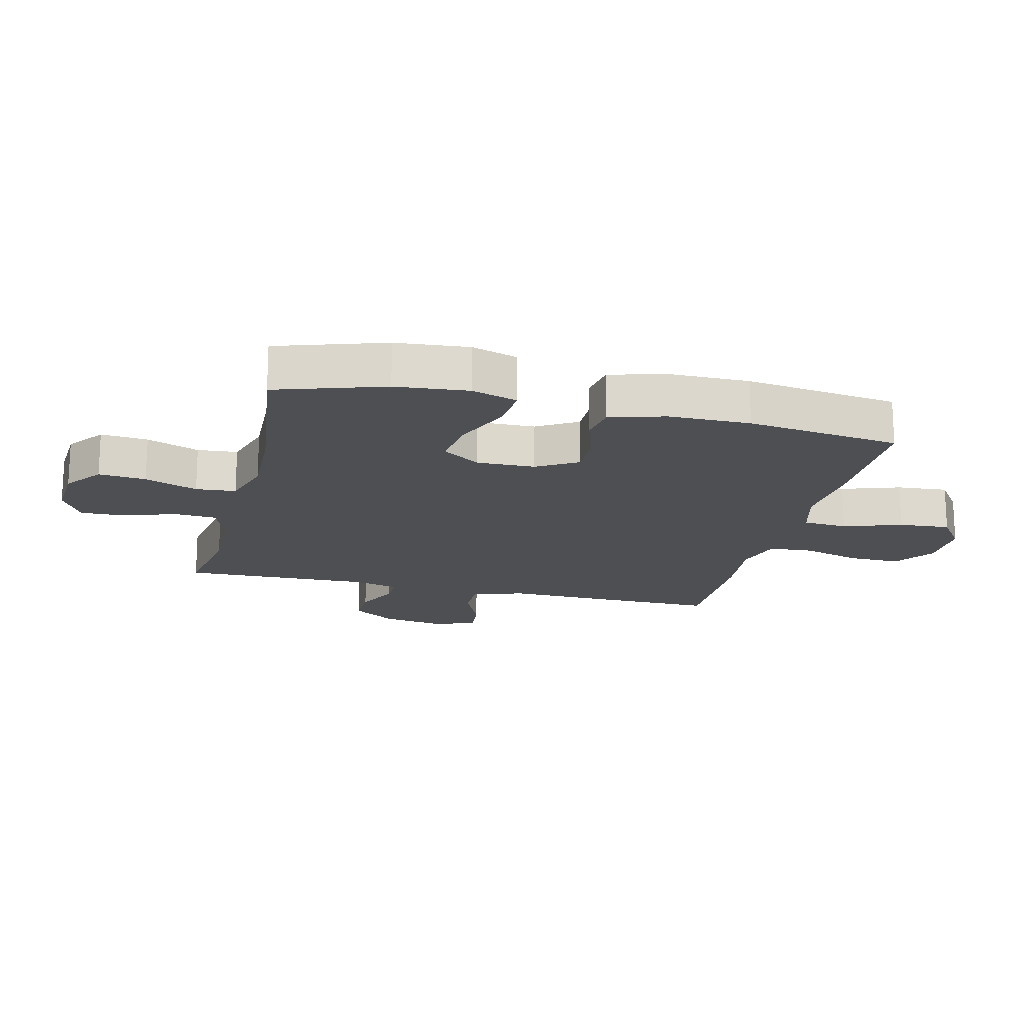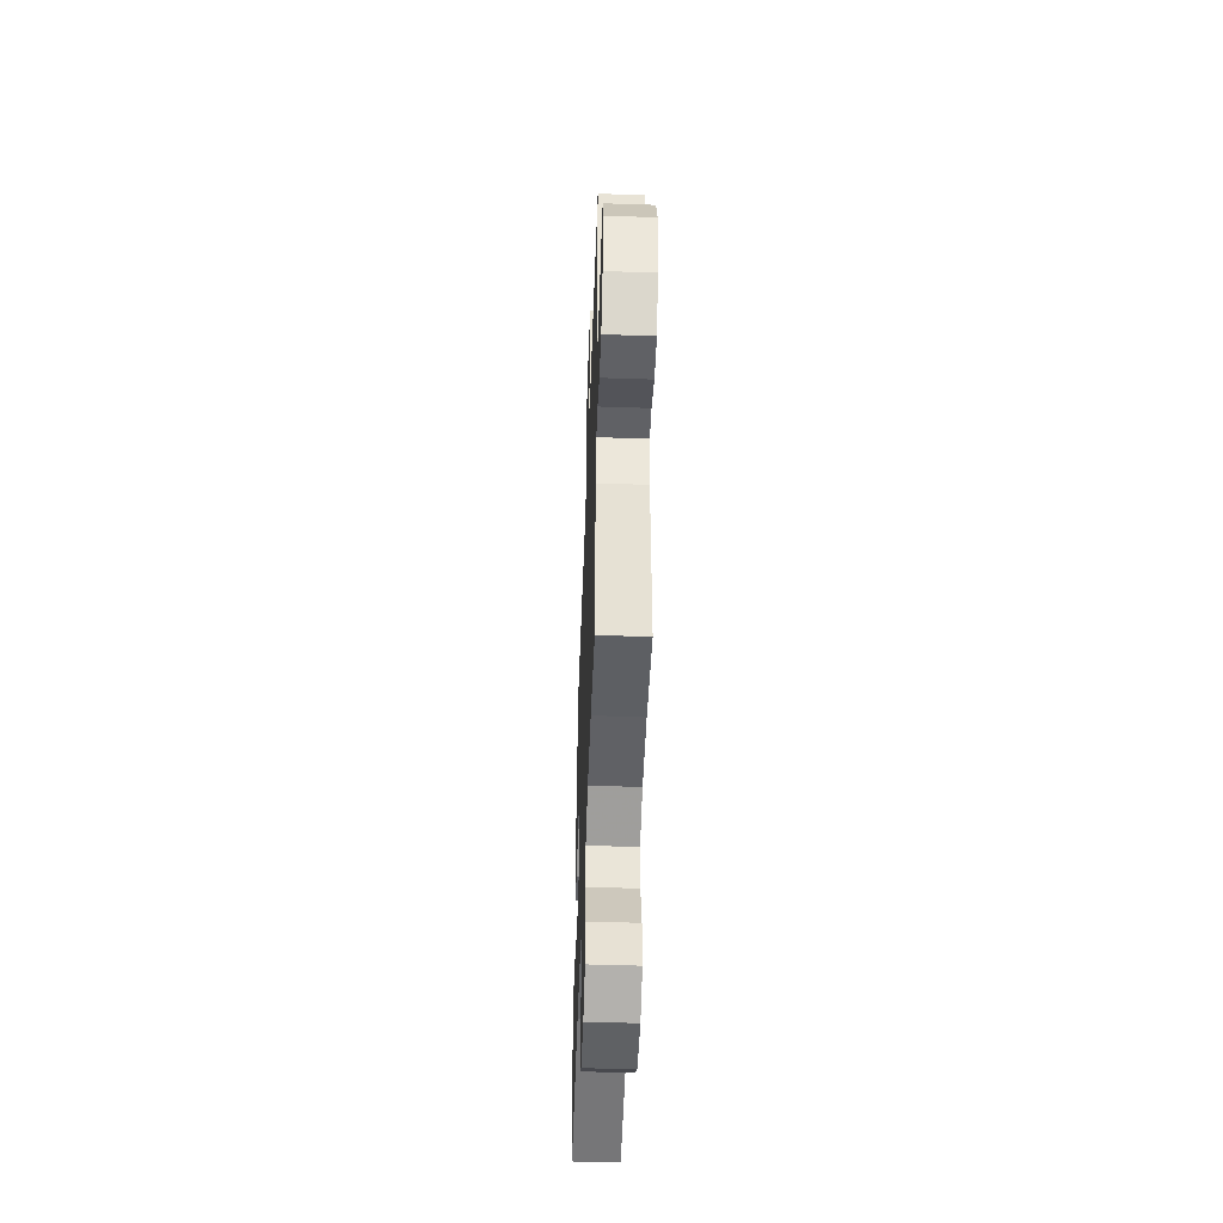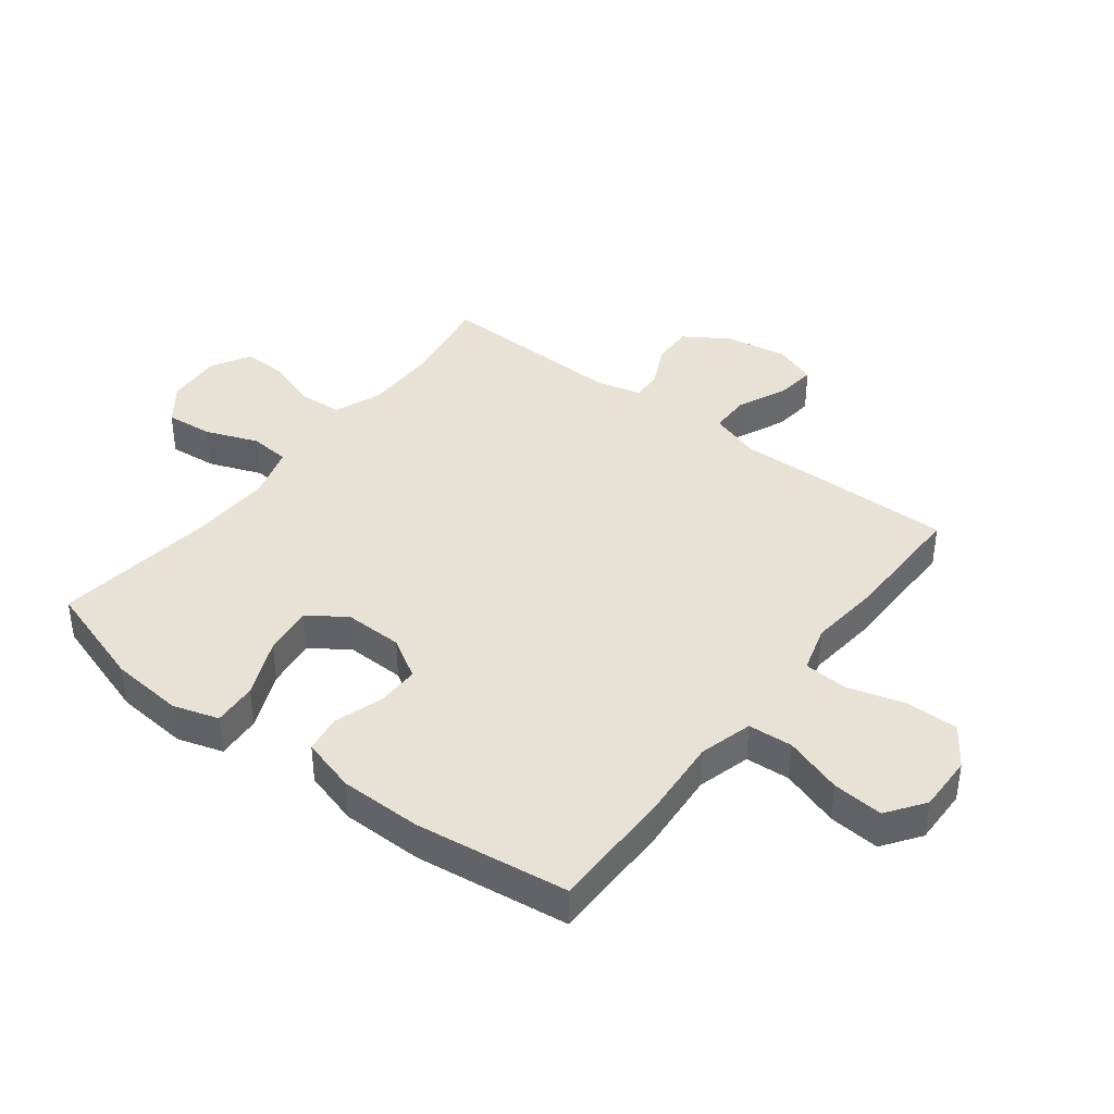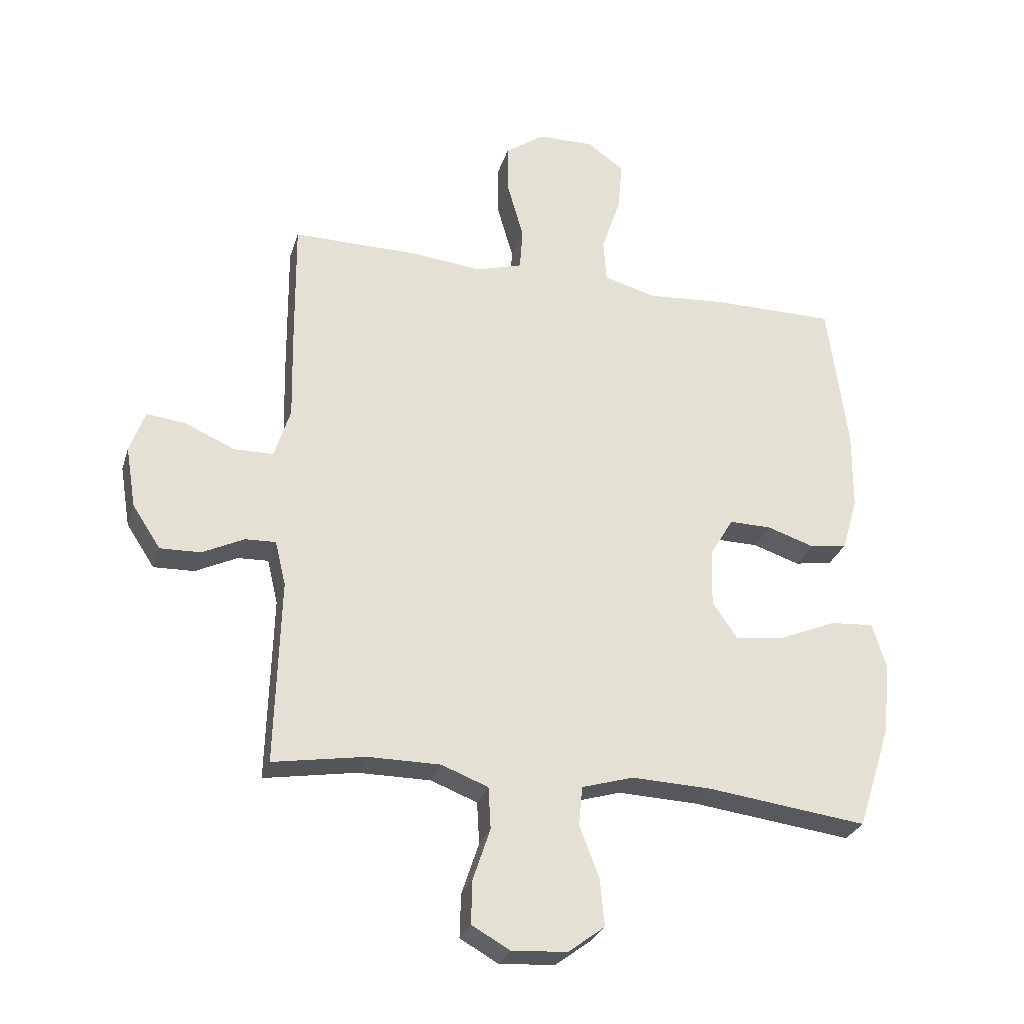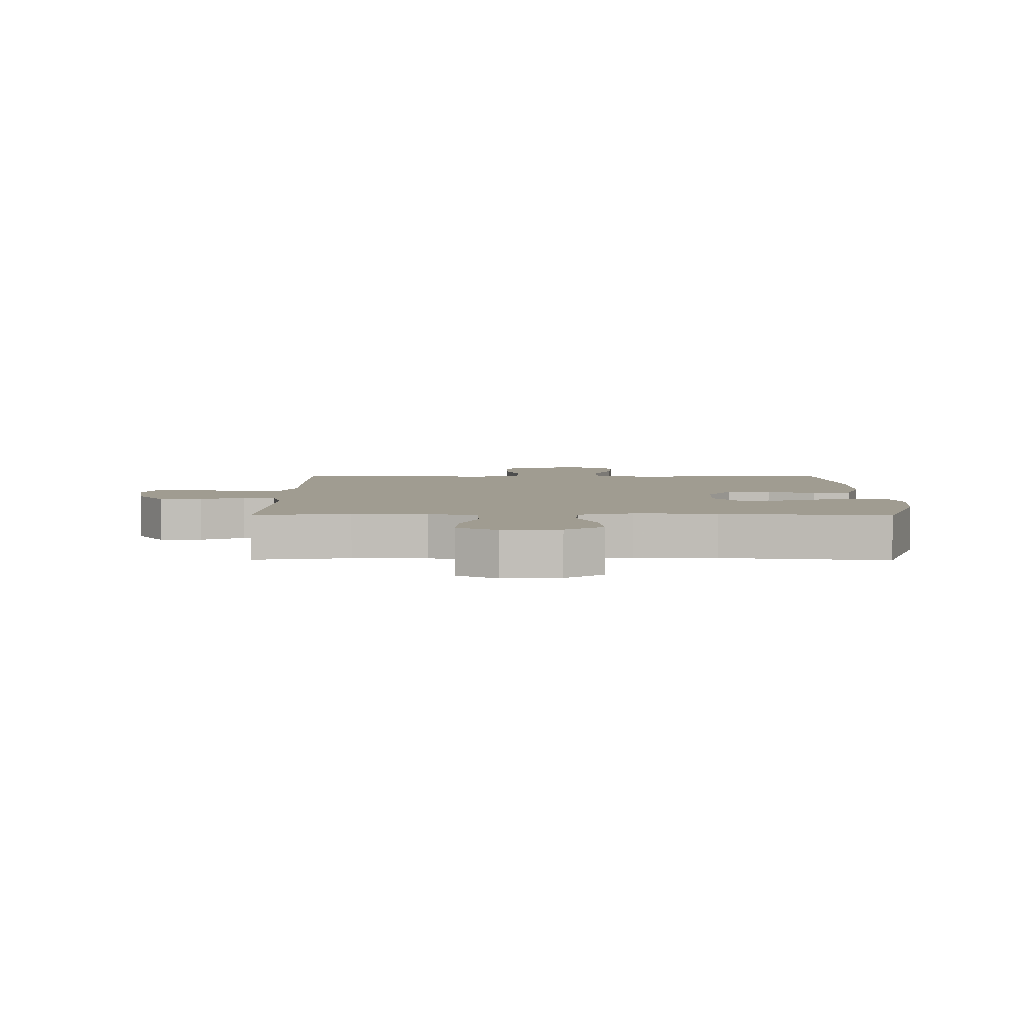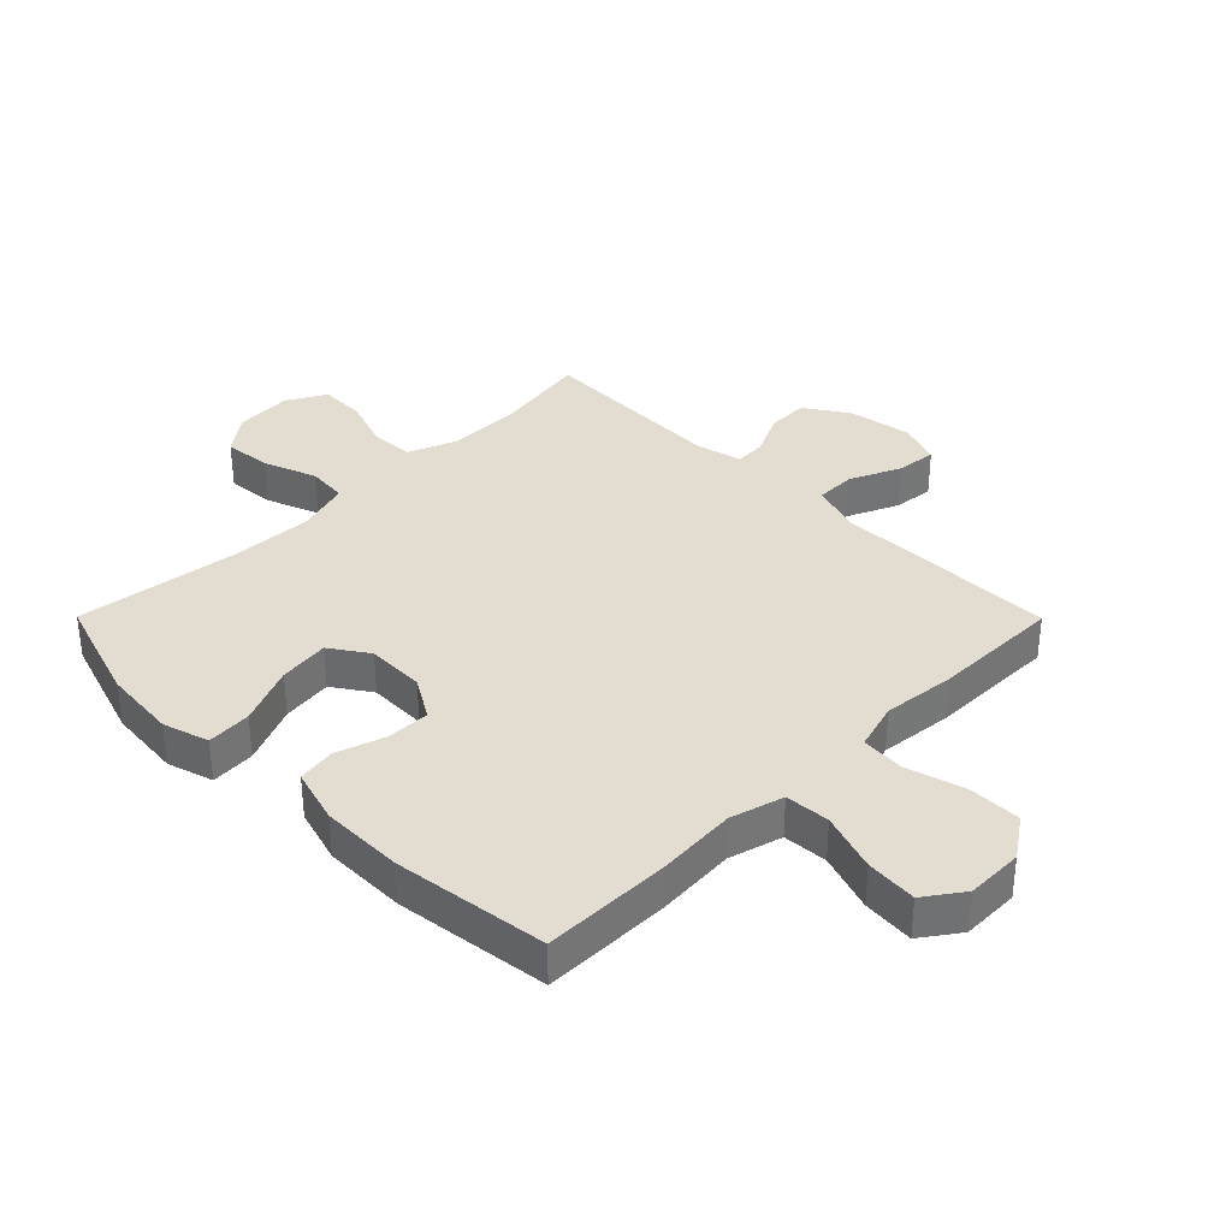
<metadata>
{"format":"obj","ext":"obj","renderer":"f3d","projection":"perspective","resolution":1024,"background":"white","views":[{"elev":-17.8,"azim":-103.7,"up":"+Y"},{"elev":-49.7,"azim":87.9,"up":"+Z"},{"elev":40.1,"azim":-52.5,"up":"+Y"},{"elev":-28.3,"azim":164.2,"up":"+Z"},{"elev":4.4,"azim":-179.5,"up":"+Y"},{"elev":35.2,"azim":-44.8,"up":"+Y"}]}
</metadata>
<code>
v 0.5 0.07 0.5
v 0.498 0.07 0.268
v 0.495 0.07 0.135
v 0.522 0.07 0.05
v 0.588 0.07 0.049
v 0.671 0.07 0.086
v 0.737 0.07 0.093
v 0.762 0.07 0.023
v 0.745 0.07 -0.08
v 0.698 0.07 -0.152
v 0.63 0.07 -0.15
v 0.56 0.07 -0.116
v 0.509 0.07 -0.114
v 0.491 0.07 -0.189
v 0.5 0.07 -0.5
v 0.345 0.07 -0.474
v 0.224 0.07 -0.474
v 0.146 0.07 -0.504
v 0.142 0.07 -0.574
v 0.171 0.07 -0.661
v 0.173 0.07 -0.734
v 0.109 0.07 -0.77
v 0.016 0.07 -0.764
v -0.045 0.07 -0.718
v -0.038 0.07 -0.64
v -0.005 0.07 -0.553
v -0.011 0.07 -0.487
v -0.098 0.07 -0.461
v -0.231 0.07 -0.466
v -0.5 0.07 -0.5
v -0.557 0.07 -0.323
v -0.568 0.07 -0.203
v -0.545 0.07 -0.128
v -0.472 0.07 -0.133
v -0.376 0.07 -0.174
v -0.293 0.07 -0.185
v -0.251 0.07 -0.123
v -0.253 0.07 -0.027
v -0.293 0.07 0.04
v -0.364 0.07 0.039
v -0.443 0.07 0.013
v -0.506 0.07 0.023
v -0.532 0.07 0.113
v -0.533 0.07 0.248
v -0.5 0.07 0.5
v -0.292 0.07 0.5
v -0.16 0.07 0.49
v -0.073 0.07 0.514
v -0.068 0.07 0.587
v -0.1 0.07 0.683
v -0.107 0.07 0.767
v -0.045 0.07 0.811
v 0.049 0.07 0.809
v 0.115 0.07 0.763
v 0.114 0.07 0.677
v 0.087 0.07 0.582
v 0.092 0.07 0.51
v 0.17 0.07 0.487
v 0.288 0.07 0.499
v 0.5 0 0.5
v 0.498 0 0.268
v 0.495 0 0.135
v 0.522 0 0.05
v 0.588 0 0.049
v 0.671 0 0.086
v 0.737 0 0.093
v 0.762 0 0.023
v 0.745 0 -0.08
v 0.698 0 -0.152
v 0.63 0 -0.15
v 0.56 0 -0.116
v 0.509 0 -0.114
v 0.491 0 -0.189
v 0.5 0 -0.5
v 0.345 0 -0.474
v 0.224 0 -0.474
v 0.146 0 -0.504
v 0.142 0 -0.574
v 0.171 0 -0.661
v 0.173 0 -0.734
v 0.109 0 -0.77
v 0.016 0 -0.764
v -0.045 0 -0.718
v -0.038 0 -0.64
v -0.005 0 -0.553
v -0.011 0 -0.487
v -0.098 0 -0.461
v -0.231 0 -0.466
v -0.5 0 -0.5
v -0.557 0 -0.323
v -0.568 0 -0.203
v -0.545 0 -0.128
v -0.472 0 -0.133
v -0.376 0 -0.174
v -0.293 0 -0.185
v -0.251 0 -0.123
v -0.253 0 -0.027
v -0.293 0 0.04
v -0.364 0 0.039
v -0.443 0 0.013
v -0.506 0 0.023
v -0.532 0 0.113
v -0.533 0 0.248
v -0.5 0 0.5
v -0.292 0 0.5
v -0.16 0 0.49
v -0.073 0 0.514
v -0.068 0 0.587
v -0.1 0 0.683
v -0.107 0 0.767
v -0.045 0 0.811
v 0.049 0 0.809
v 0.115 0 0.763
v 0.114 0 0.677
v 0.087 0 0.582
v 0.092 0 0.51
v 0.17 0 0.487
v 0.288 0 0.499
f 1 2 3
f 59 1 3
f 58 59 3
f 57 58 3 4
f 54 55 56
f 53 54 56
f 52 53 56
f 51 52 56
f 50 51 56
f 49 50 56
f 48 49 56 57
f 47 48 57 4
f 45 46 47
f 44 45 47
f 43 44 47
f 42 43 47
f 41 42 47
f 40 41 47
f 39 40 47
f 38 39 47 4
f 33 34 35
f 32 33 35
f 31 32 35
f 30 31 35
f 29 30 35
f 28 29 35 36
f 27 28 36 37
f 24 25 26
f 23 24 26
f 22 23 26
f 21 22 26
f 20 21 26
f 19 20 26
f 18 19 26 27
f 38 4 5
f 37 38 5
f 27 37 5
f 18 27 5
f 17 18 5
f 10 11 12
f 9 10 12
f 8 9 12
f 7 8 12
f 6 7 12
f 5 6 12
f 5 12 13
f 17 5 13
f 16 17 13 14
f 14 15 16
f 62 61 60
f 62 60 118
f 62 118 117
f 63 62 117 116
f 115 114 113
f 115 113 112
f 115 112 111
f 115 111 110
f 115 110 109
f 115 109 108
f 116 115 108 107
f 63 116 107 106
f 106 105 104
f 106 104 103
f 106 103 102
f 106 102 101
f 106 101 100
f 106 100 99
f 106 99 98
f 63 106 98 97
f 94 93 92
f 94 92 91
f 94 91 90
f 94 90 89
f 94 89 88
f 95 94 88 87
f 96 95 87 86
f 85 84 83
f 85 83 82
f 85 82 81
f 85 81 80
f 85 80 79
f 85 79 78
f 86 85 78 77
f 64 63 97
f 64 97 96
f 64 96 86
f 64 86 77
f 64 77 76
f 71 70 69
f 71 69 68
f 71 68 67
f 71 67 66
f 71 66 65
f 71 65 64
f 72 71 64
f 72 64 76
f 73 72 76 75
f 75 74 73
f 1 60 61 2
f 2 61 62 3
f 3 62 63 4
f 4 63 64 5
f 5 64 65 6
f 6 65 66 7
f 7 66 67 8
f 8 67 68 9
f 9 68 69 10
f 10 69 70 11
f 11 70 71 12
f 12 71 72 13
f 13 72 73 14
f 14 73 74 15
f 15 74 75 16
f 16 75 76 17
f 17 76 77 18
f 18 77 78 19
f 19 78 79 20
f 20 79 80 21
f 21 80 81 22
f 22 81 82 23
f 23 82 83 24
f 24 83 84 25
f 25 84 85 26
f 26 85 86 27
f 27 86 87 28
f 28 87 88 29
f 29 88 89 30
f 30 89 90 31
f 31 90 91 32
f 32 91 92 33
f 33 92 93 34
f 34 93 94 35
f 35 94 95 36
f 36 95 96 37
f 37 96 97 38
f 38 97 98 39
f 39 98 99 40
f 40 99 100 41
f 41 100 101 42
f 42 101 102 43
f 43 102 103 44
f 44 103 104 45
f 45 104 105 46
f 46 105 106 47
f 47 106 107 48
f 48 107 108 49
f 49 108 109 50
f 50 109 110 51
f 51 110 111 52
f 52 111 112 53
f 53 112 113 54
f 54 113 114 55
f 55 114 115 56
f 56 115 116 57
f 57 116 117 58
f 58 117 118 59
f 59 118 60 1

</code>
